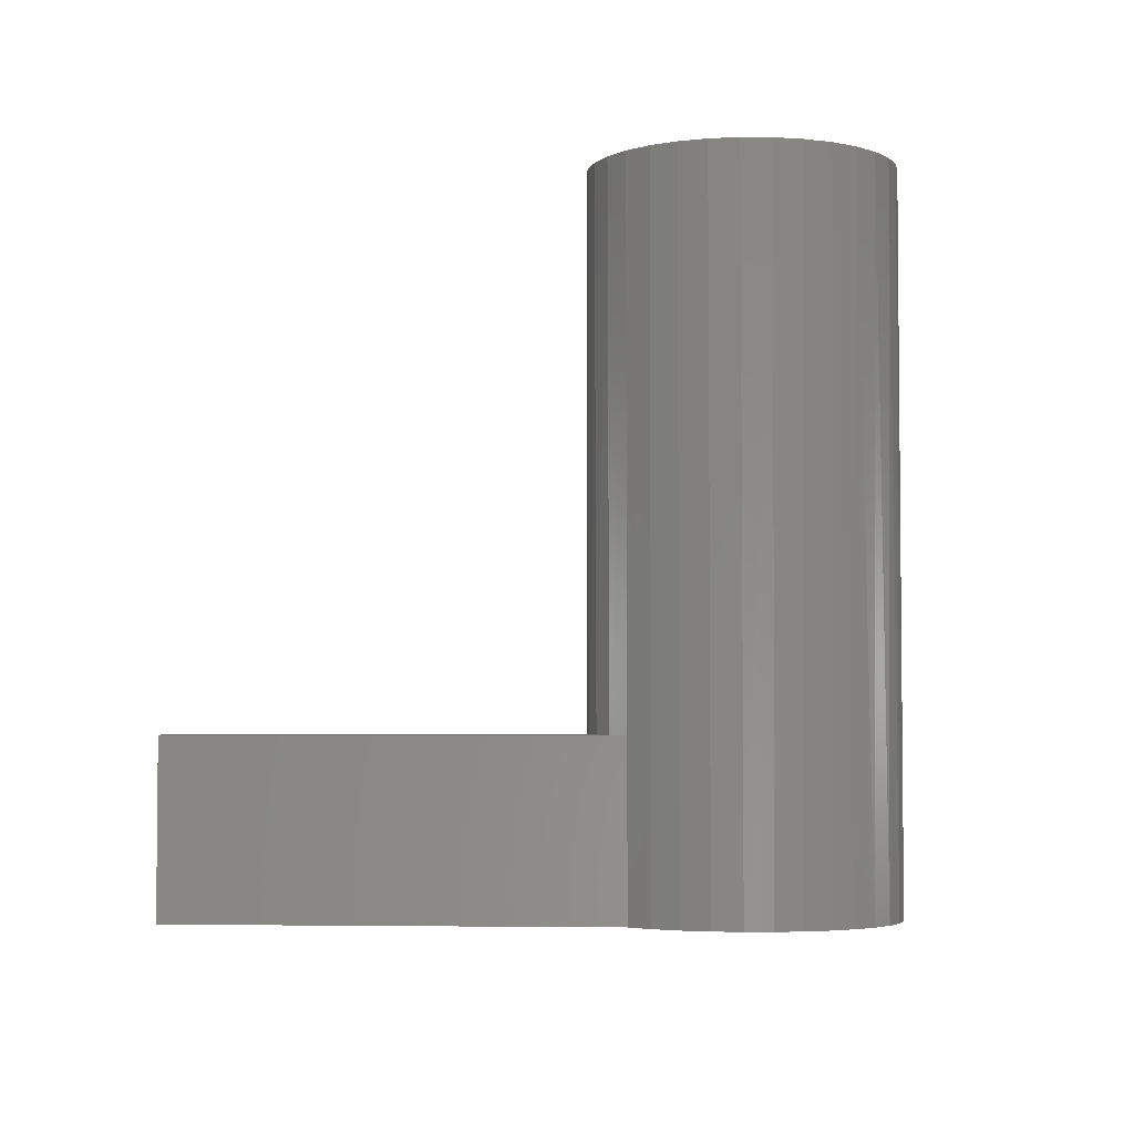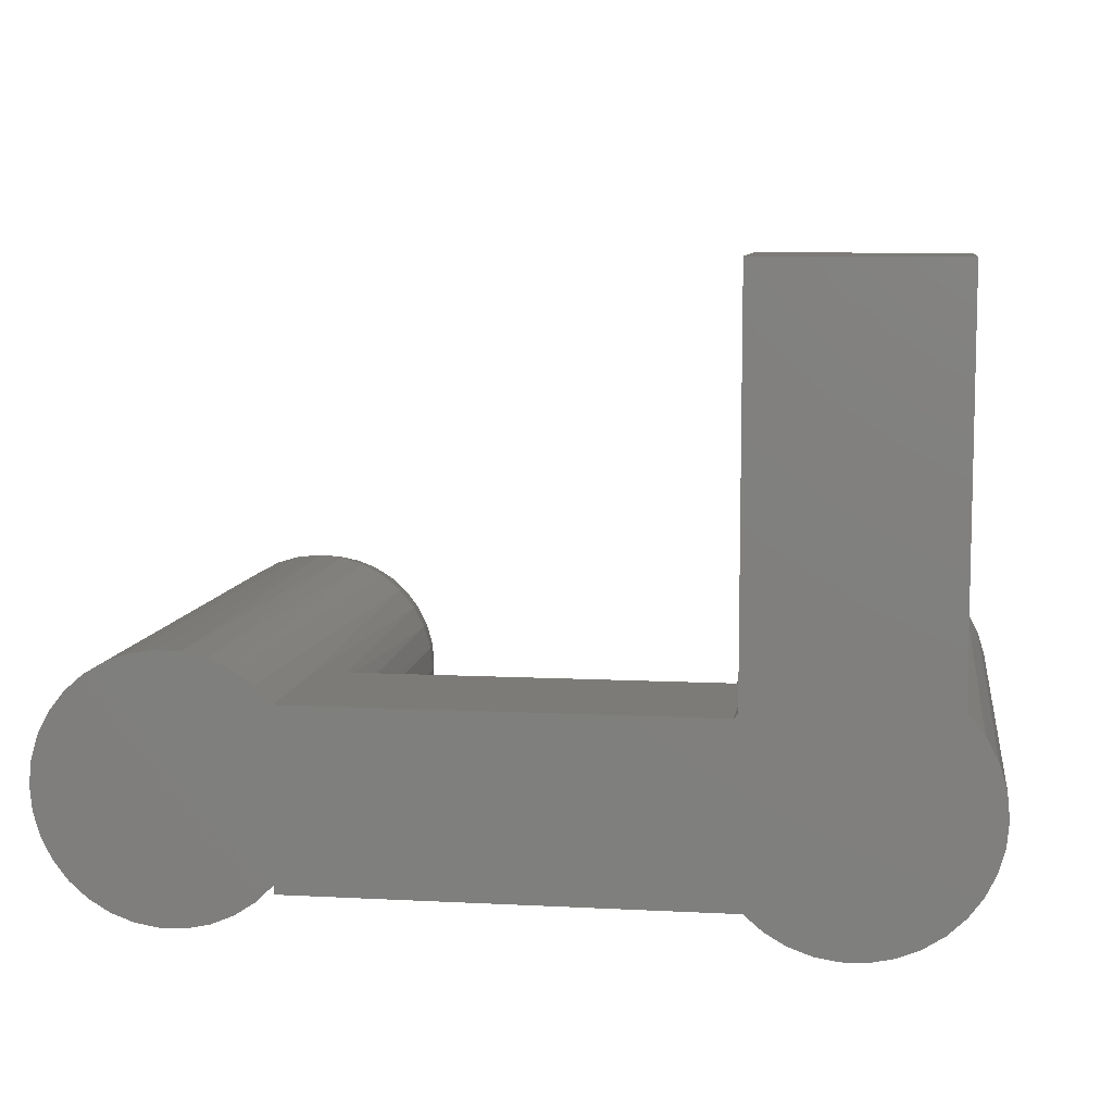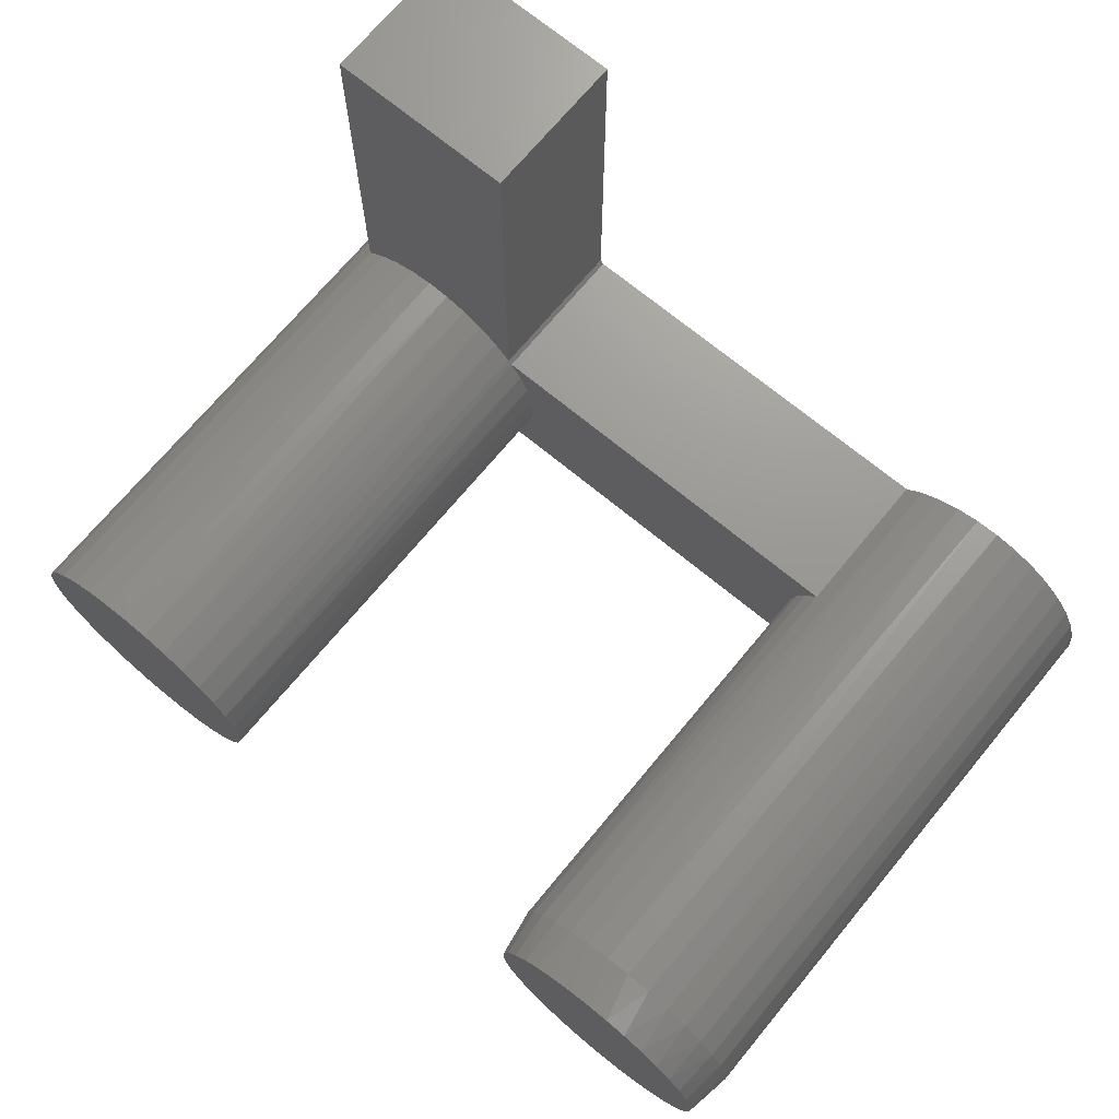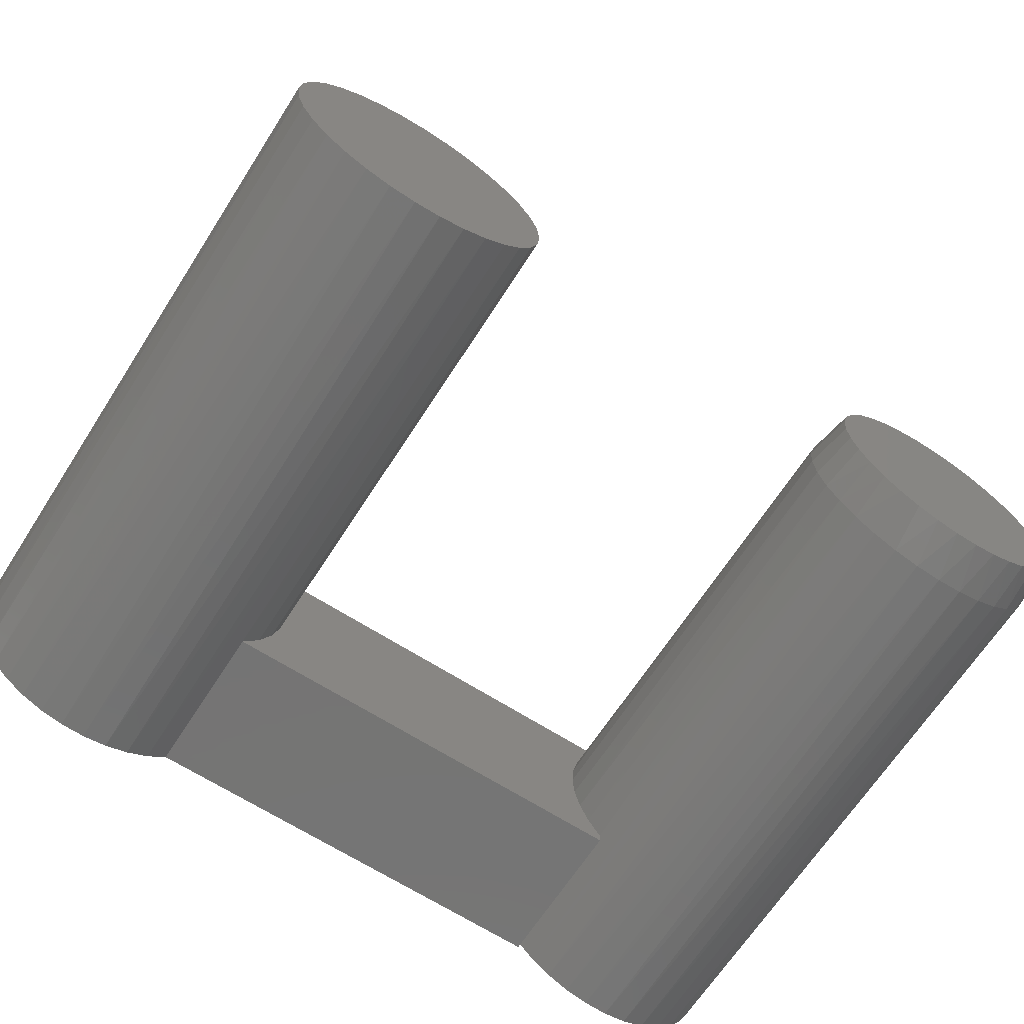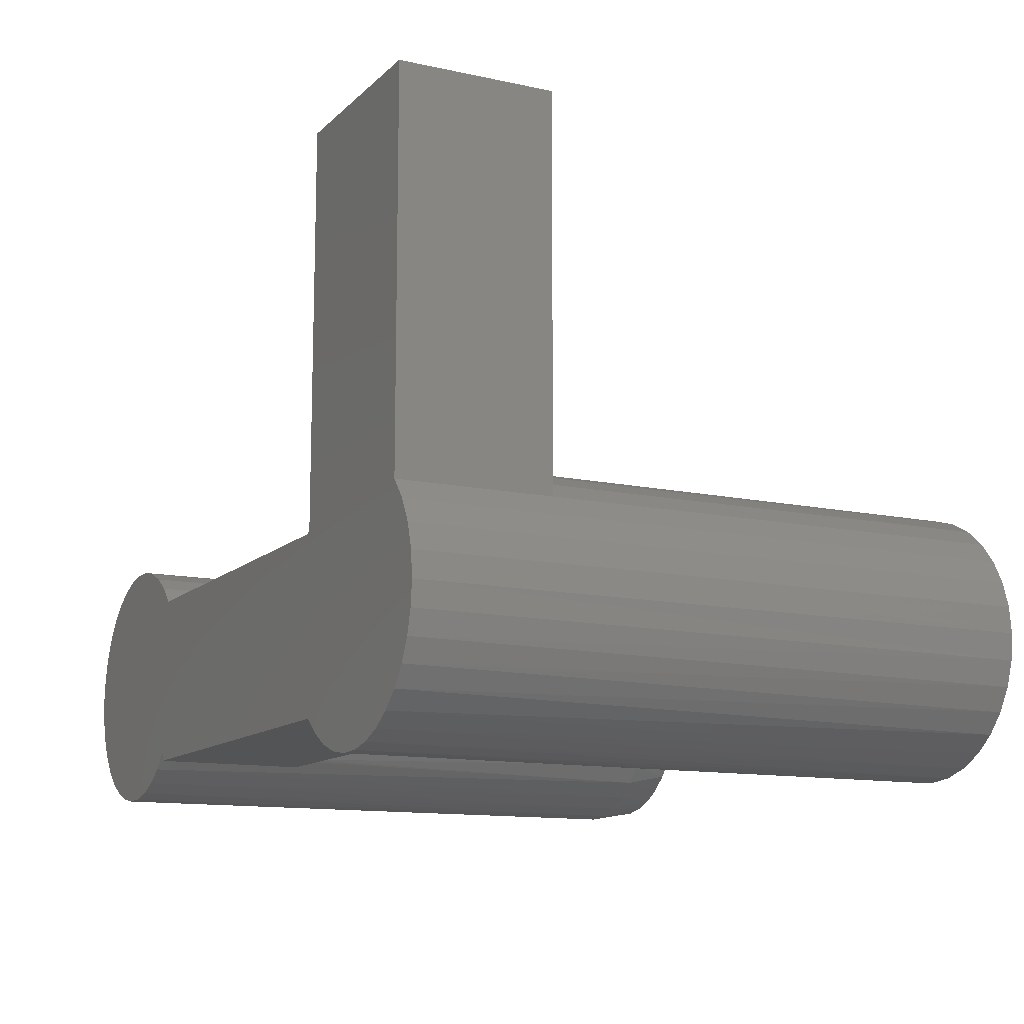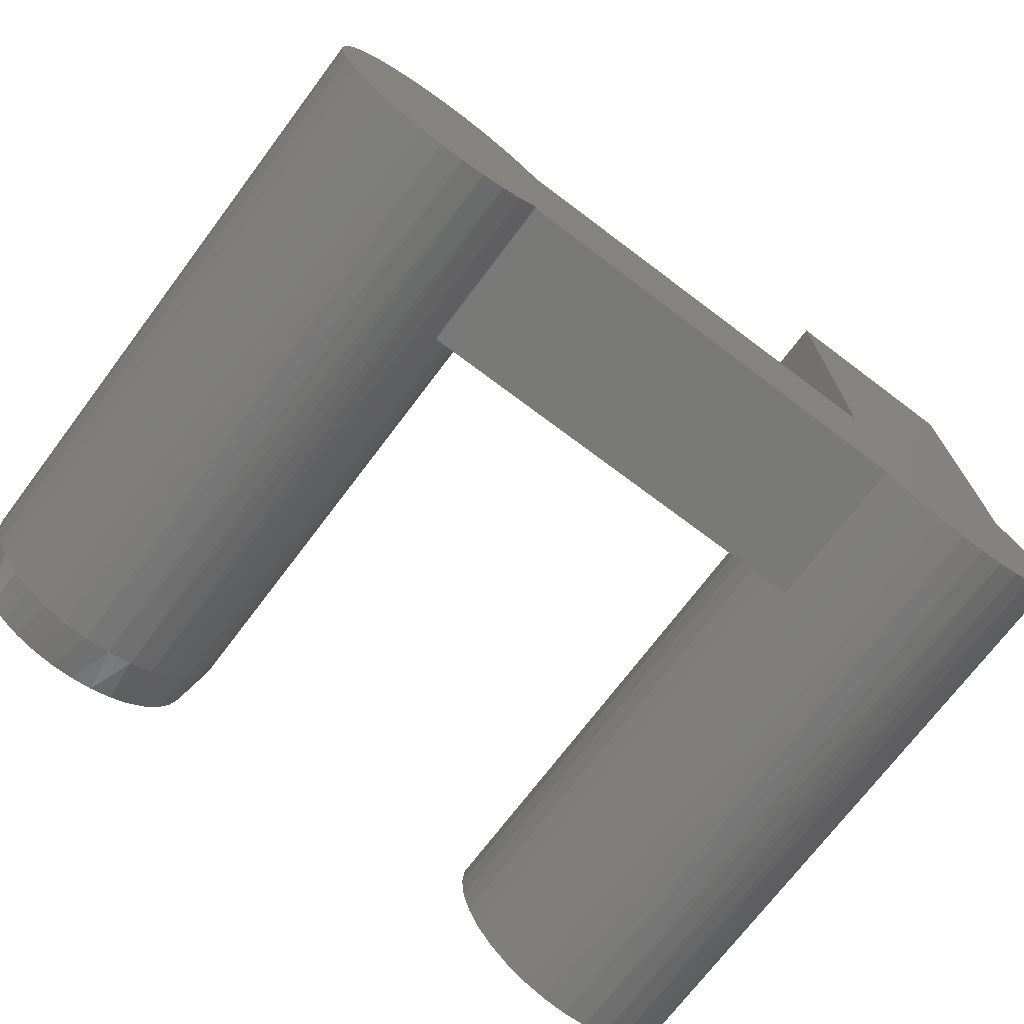
<metadata>
{"format":"stl","ext":"stl","renderer":"f3d","projection":"perspective","resolution":1024,"background":"white","views":[{"elev":-3.7,"azim":-85.6,"up":"+Z"},{"elev":8.4,"azim":-171.8,"up":"+Y"},{"elev":70.5,"azim":39.6,"up":"+Y"},{"elev":-66.5,"azim":-32.7,"up":"+Y"},{"elev":-12.3,"azim":-117.0,"up":"+Y"},{"elev":-72.0,"azim":143.0,"up":"+Y"}]}
</metadata>
<code>
# stl→obj: 179 verts, 354 faces
v 0.1071 0.08265 0.1562
v 0.113 0.07456 0.6406
v 0.1193 0.06406 0.1562
v 0.0963 0.0949 0.6406
v -0.09375 0.09465 0
v -0.1103 0.07435 0
v -0.09375 0.09465 0.1562
v -0.07317 0.1116 0.6406
v -0.04996 0.124 0.6406
v -0.05346 0.1225 0.1562
v -0.0302 0.1304 0.1562
v -0.02479 0.1316 0.6406
v -0.005875 0.134 0.1562
v 0.001398 0.1342 0.6406
v 0.01869 0.1331 0.1562
v 0.02758 0.1316 0.6406
v 0.04268 0.1277 0.1562
v 0.05276 0.124 0.6406
v 0.06528 0.118 0.1562
v 0.07596 0.1116 0.6406
v 0.08574 0.1044 0.1562
v 0.1254 0.05136 0.6406
v 0.1283 0.04371 0.1562
v 0.133 0.02618 0.6406
v 0.1034 0.08726 0.1562
v 0.1071 0.08265 0
v 0.1034 0.08726 0
v -0.1328 1.644e-17 0
v -0.1328 1.644e-17 0.6406
v -0.1303 0.0261 0
v -0.1302 0.02618 0.6406
v -0.1227 0.0512 0
v -0.1226 0.05136 0.6406
v -0.1102 0.07456 0.6406
v -0.0935 0.0949 0.6406
v -0.07489 0.1104 0.1562
v 0.1356 0 0.6406
v 0.1356 0 0.1562
v 0.1338 0.02216 0.1562
v 0.6058 0.1292 0
v 0.6303 0.13 0
v 0.6546 0.1262 0
v 0.5818 0.1238 0
v 0.6777 0.118 0
v 0.7324 0.0699 0
v -0.0377 -0.1284 0
v -0.06031 -0.1192 0
v 0.05773 -0.1218 0
v 0.03472 -0.13 0
v -0.01379 -0.1333 0
v 0.01062 -0.1339 0
v 0.7327 -0.06939 0
v 0.7179 -0.0887 0
v 0.5234 -0.08465 0
v 0.6559 -0.1259 0
v 0.5837 -0.1244 0
v 0.6788 -0.1174 0
v 0.6076 -0.1294 0
v 0.6319 -0.1299 0
v 0.5218 0.08265 0
v 0.5391 0.1001 0
v 0.6989 0.1055 0
v 0.7173 0.08928 0
v -0.09375 0.4844 0
v 0.1034 0.4844 0
v 0.5593 0.1139 0
v 0.5234 -0.09375 0
v -0.09873 -0.08937 0
v -0.1133 -0.06975 0
v -0.124 -0.04782 0
v 0.7437 -0.04765 0
v -0.1306 -0.02431 0
v 0.7504 -0.02425 0
v 0.7527 0 0
v 0.7504 0.02445 0
v 0.7435 0.04802 0
v 0.09744 -0.09375 0
v 0.07886 -0.1096 0
v -0.08088 -0.106 0
v 0.5613 -0.115 0
v 0.5409 -0.1016 0
v 0.6997 -0.1049 0
v 0.1034 0.4844 0.1562
v -0.09375 0.4844 0.1562
v 0.09744 -0.09375 0.1562
v 0.5234 -0.09375 0.1562
v 0.5234 -0.08465 0.1562
v 0.5218 0.08265 0.1562
v 0.5091 0.06421 0.1562
v 0.4998 0.04389 0.1562
v 0.4941 0.02227 0.1562
v 0.4922 1.595e-17 0.1562
v 0.4942 -0.02291 0.1562
v 0.1331 -0.02579 0.1562
v 0.5002 -0.04511 0.1562
v 0.1257 -0.05061 0.1562
v 0.5101 -0.06591 0.1562
v 0.1137 -0.07355 0.1562
v 0.5141 0.07237 0.5938
v 0.5303 0.09211 0.5938
v 0.4947 0.02541 0.5938
v 0.5021 0.04985 0.5938
v 0.5501 0.1083 0.5938
v 0.5726 0.1203 0.5938
v 0.597 0.1278 0.5938
v 0.6225 0.1303 0.5938
v 0.6479 0.1278 0.5938
v 0.6723 0.1203 0.5938
v 0.6948 0.1083 0.5938
v 0.7146 0.09211 0.5938
v 0.7308 0.07237 0.5938
v 0.7428 0.04985 0.5938
v 0.4922 1.595e-17 0.5938
v 0.7527 -3.19e-17 0.5938
v 0.7502 0.02541 0.5938
v 0.7502 -0.02541 0.5938
v 0.7428 -0.04985 0.5938
v 0.7308 -0.07237 0.5938
v 0.7146 -0.09211 0.5938
v 0.6948 -0.1083 0.5938
v 0.6723 -0.1203 0.5938
v 0.6479 -0.1278 0.5938
v 0.6225 -0.1303 0.5938
v 0.597 -0.1278 0.5938
v 0.5726 -0.1203 0.5938
v 0.5501 -0.1083 0.5938
v 0.5303 -0.09211 0.5938
v 0.5141 -0.07237 0.5938
v 0.5021 -0.04985 0.5938
v 0.4947 -0.02541 0.5938
v 0.113 -0.07456 0.6406
v 0.0963 -0.0949 0.6406
v 0.07596 -0.1116 0.6406
v 0.05276 -0.124 0.6406
v 0.02758 -0.1316 0.6406
v 0.001398 -0.1342 0.6406
v -0.02479 -0.1316 0.6406
v -0.04996 -0.124 0.6406
v -0.07317 -0.1116 0.6406
v -0.0935 -0.0949 0.6406
v -0.1102 -0.07456 0.6406
v -0.1226 -0.05136 0.6406
v -0.1302 -0.02618 0.6406
v 0.133 -0.02618 0.6406
v 0.1254 -0.05136 0.6406
v 0.6337 0.1219 0.6406
v 0.6112 0.1219 0.6406
v 0.5889 0.1178 0.6406
v 0.656 0.1178 0.6406
v 0.5679 0.1096 0.6406
v 0.677 0.1096 0.6406
v 0.677 -0.1096 0.6406
v 0.5889 -0.1178 0.6406
v 0.656 -0.1178 0.6406
v 0.6112 -0.1219 0.6406
v 0.6337 -0.1219 0.6406
v 0.6962 0.09772 0.6406
v 0.5487 0.09772 0.6406
v 0.7129 0.08249 0.6406
v 0.532 0.08249 0.6406
v 0.7266 0.06446 0.6406
v 0.5183 0.06446 0.6406
v 0.7366 0.04423 0.6406
v 0.5083 0.04423 0.6406
v 0.7428 0.0225 0.6406
v 0.5021 0.0225 0.6406
v 0.7449 -3.458e-17 0.6406
v 0.5 -1.223e-06 0.6406
v 0.7428 -0.0225 0.6406
v 0.5021 -0.0225 0.6406
v 0.7366 -0.04423 0.6406
v 0.5083 -0.04423 0.6406
v 0.7266 -0.06446 0.6406
v 0.5183 -0.06446 0.6406
v 0.7129 -0.08249 0.6406
v 0.532 -0.08249 0.6406
v 0.6962 -0.09772 0.6406
v 0.5487 -0.09772 0.6406
v 0.5679 -0.1096 0.6406
f 1 2 3
f 1 4 2
f 5 6 7
f 8 9 10
f 11 10 9
f 9 12 11
f 13 11 12
f 12 14 13
f 15 13 14
f 14 16 15
f 17 15 16
f 16 18 17
f 19 17 18
f 18 20 19
f 19 20 21
f 21 20 4
f 2 22 3
f 3 22 23
f 23 22 24
f 25 21 4
f 25 4 1
f 25 1 26
f 25 26 27
f 28 29 30
f 30 29 31
f 30 31 32
f 32 31 33
f 32 33 6
f 6 33 34
f 6 34 7
f 7 34 35
f 7 35 36
f 36 35 8
f 36 8 10
f 37 38 24
f 24 38 39
f 24 39 23
f 40 41 42
f 42 43 40
f 43 42 44
f 45 6 26
f 46 47 48
f 49 46 48
f 50 46 49
f 51 50 49
f 52 53 54
f 55 56 57
f 58 56 55
f 59 58 55
f 60 61 62
f 60 62 63
f 60 63 45
f 60 45 26
f 27 26 6
f 27 6 5
f 27 5 64
f 27 64 65
f 43 44 66
f 66 44 62
f 66 62 61
f 67 68 54
f 54 68 69
f 54 69 52
f 52 69 70
f 52 70 71
f 71 70 72
f 71 72 73
f 73 72 28
f 73 28 74
f 74 28 30
f 74 30 75
f 75 30 32
f 75 32 76
f 76 32 6
f 76 6 45
f 67 77 68
f 68 77 78
f 68 78 79
f 79 78 48
f 79 48 47
f 56 80 57
f 57 80 81
f 57 81 82
f 82 81 54
f 82 54 53
f 83 65 84
f 84 65 64
f 25 27 83
f 83 27 65
f 84 64 7
f 7 64 5
f 84 7 36
f 84 36 10
f 84 10 11
f 84 11 13
f 84 13 83
f 83 13 15
f 83 15 17
f 83 17 19
f 83 19 21
f 83 21 25
f 85 77 86
f 86 77 67
f 86 67 87
f 87 67 54
f 88 60 1
f 1 60 26
f 88 1 89
f 89 1 3
f 89 3 90
f 90 3 23
f 90 23 91
f 91 23 39
f 91 39 92
f 92 39 38
f 92 38 93
f 93 38 94
f 93 94 95
f 95 94 96
f 95 96 97
f 97 96 98
f 97 98 87
f 87 98 85
f 87 85 86
f 88 99 100
f 88 89 99
f 101 102 90
f 89 90 102
f 102 99 89
f 61 103 66
f 66 103 104
f 66 104 43
f 43 104 105
f 43 105 40
f 40 105 106
f 40 106 41
f 41 106 107
f 41 107 42
f 42 107 108
f 42 108 44
f 44 108 109
f 44 109 62
f 62 109 110
f 62 110 63
f 63 110 111
f 63 111 45
f 45 111 112
f 60 88 61
f 61 88 100
f 61 100 103
f 92 113 91
f 91 113 101
f 91 101 90
f 114 74 115
f 115 74 75
f 115 75 112
f 112 75 76
f 112 76 45
f 116 117 71
f 52 71 117
f 117 118 52
f 53 52 118
f 118 119 53
f 82 53 119
f 119 120 82
f 57 82 120
f 120 121 57
f 55 57 121
f 121 122 55
f 59 55 122
f 122 123 59
f 58 59 123
f 123 124 58
f 56 58 124
f 124 125 56
f 80 56 125
f 125 126 80
f 80 126 81
f 81 126 127
f 54 81 127
f 97 128 129
f 97 129 95
f 95 129 130
f 87 54 127
f 87 127 128
f 87 128 97
f 74 114 73
f 73 114 116
f 73 116 71
f 113 92 130
f 130 92 93
f 130 93 95
f 85 131 132
f 48 78 133
f 133 134 48
f 49 48 134
f 134 135 49
f 51 49 135
f 135 136 51
f 50 51 136
f 136 137 50
f 46 50 137
f 137 138 46
f 46 138 47
f 47 138 139
f 47 139 79
f 79 139 140
f 79 140 68
f 68 140 141
f 68 141 69
f 69 141 142
f 69 142 70
f 70 142 143
f 77 85 78
f 78 85 132
f 78 132 133
f 38 37 94
f 94 37 144
f 94 144 96
f 96 144 145
f 96 145 98
f 98 145 131
f 98 131 85
f 29 28 143
f 143 28 72
f 143 72 70
f 146 147 148
f 146 148 149
f 149 148 150
f 149 150 151
f 152 153 154
f 154 153 155
f 154 155 156
f 151 150 157
f 157 150 158
f 157 158 159
f 159 158 160
f 159 160 161
f 161 160 162
f 161 162 163
f 163 162 164
f 163 164 165
f 165 164 166
f 165 166 167
f 167 166 168
f 167 168 169
f 169 168 170
f 169 170 171
f 171 170 172
f 171 172 173
f 173 172 174
f 173 174 175
f 175 174 176
f 175 176 177
f 177 176 178
f 177 178 152
f 152 178 179
f 152 179 153
f 115 112 163
f 112 111 161
f 163 112 161
f 111 110 159
f 161 111 159
f 110 109 157
f 159 110 157
f 109 108 151
f 157 109 151
f 108 107 149
f 151 108 149
f 107 106 146
f 149 107 146
f 106 105 147
f 146 106 147
f 105 104 148
f 147 105 148
f 104 103 150
f 148 104 150
f 103 100 158
f 150 103 158
f 100 99 160
f 158 100 160
f 99 102 162
f 160 99 162
f 102 101 164
f 162 102 164
f 164 101 166
f 166 101 113
f 166 113 168
f 163 165 115
f 115 165 167
f 115 167 114
f 130 129 172
f 129 128 174
f 172 129 174
f 128 127 176
f 174 128 176
f 127 126 178
f 176 127 178
f 126 125 179
f 178 126 179
f 125 124 153
f 179 125 153
f 124 123 155
f 153 124 155
f 123 122 156
f 155 123 156
f 122 121 154
f 156 122 154
f 121 120 152
f 154 121 152
f 120 119 177
f 152 120 177
f 119 118 175
f 177 119 175
f 118 117 173
f 175 118 173
f 117 116 171
f 173 117 171
f 171 116 169
f 169 116 114
f 169 114 167
f 172 170 130
f 130 170 168
f 130 168 113
f 12 16 14
f 16 12 9
f 16 9 18
f 134 137 135
f 135 137 136
f 18 9 20
f 20 9 8
f 20 8 4
f 4 8 35
f 4 35 2
f 2 35 34
f 2 34 22
f 22 34 33
f 22 33 24
f 24 33 31
f 24 31 37
f 37 31 29
f 37 29 144
f 144 29 143
f 144 143 145
f 145 143 142
f 145 142 131
f 131 142 141
f 131 141 132
f 132 141 140
f 132 140 133
f 133 140 139
f 133 139 134
f 134 139 138
f 134 138 137

</code>
